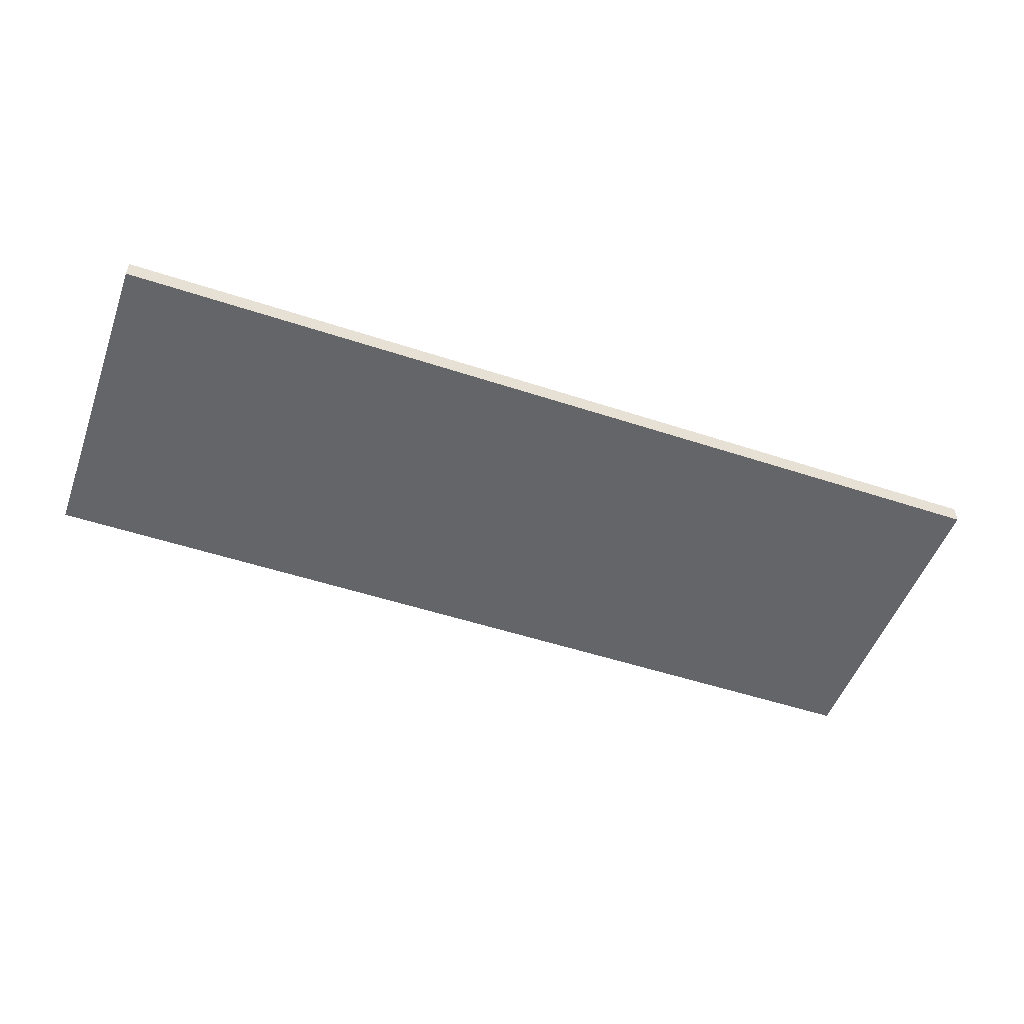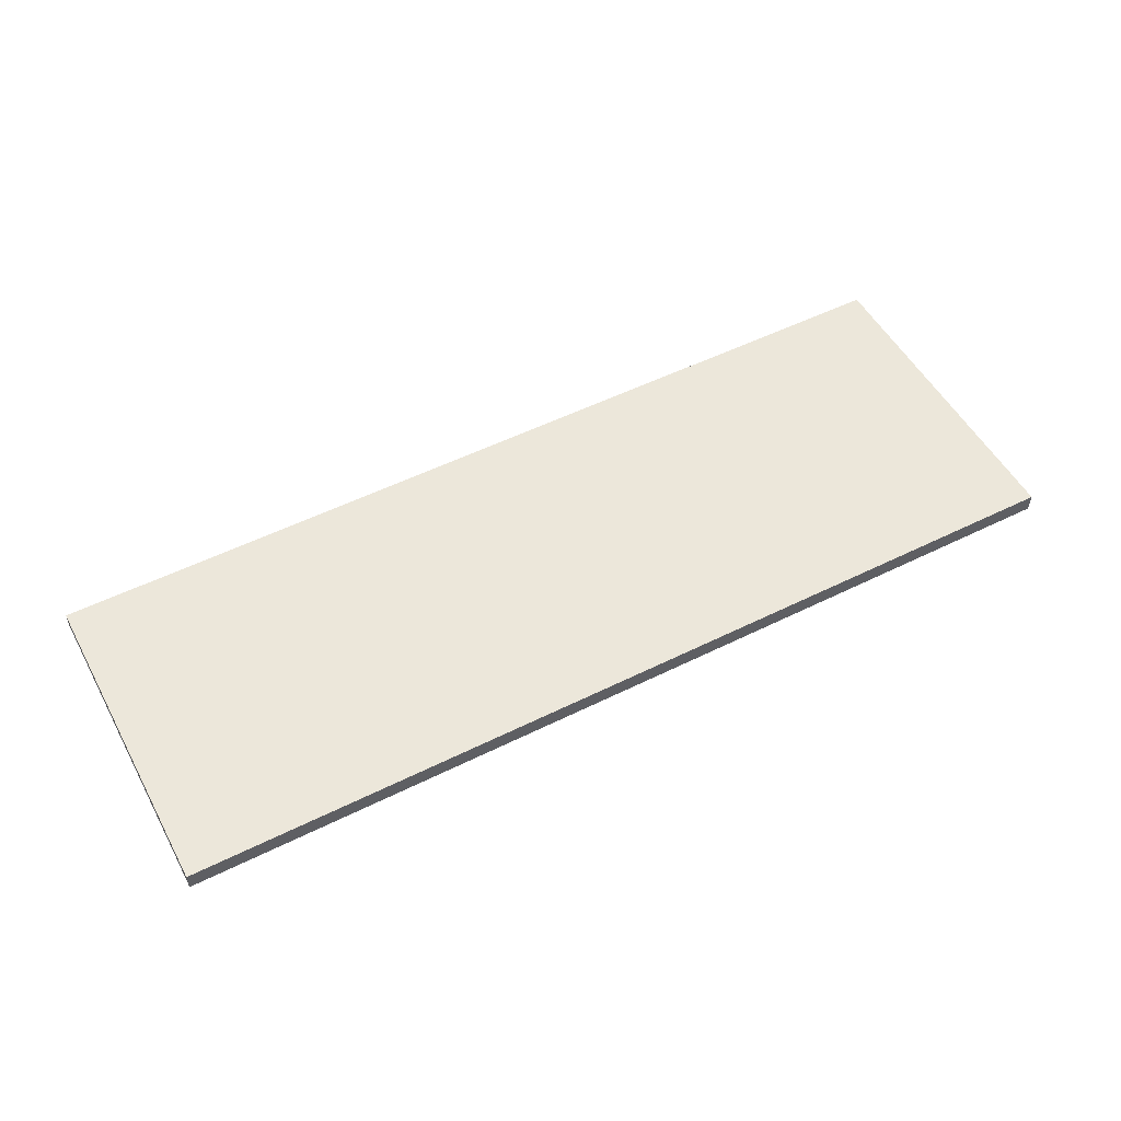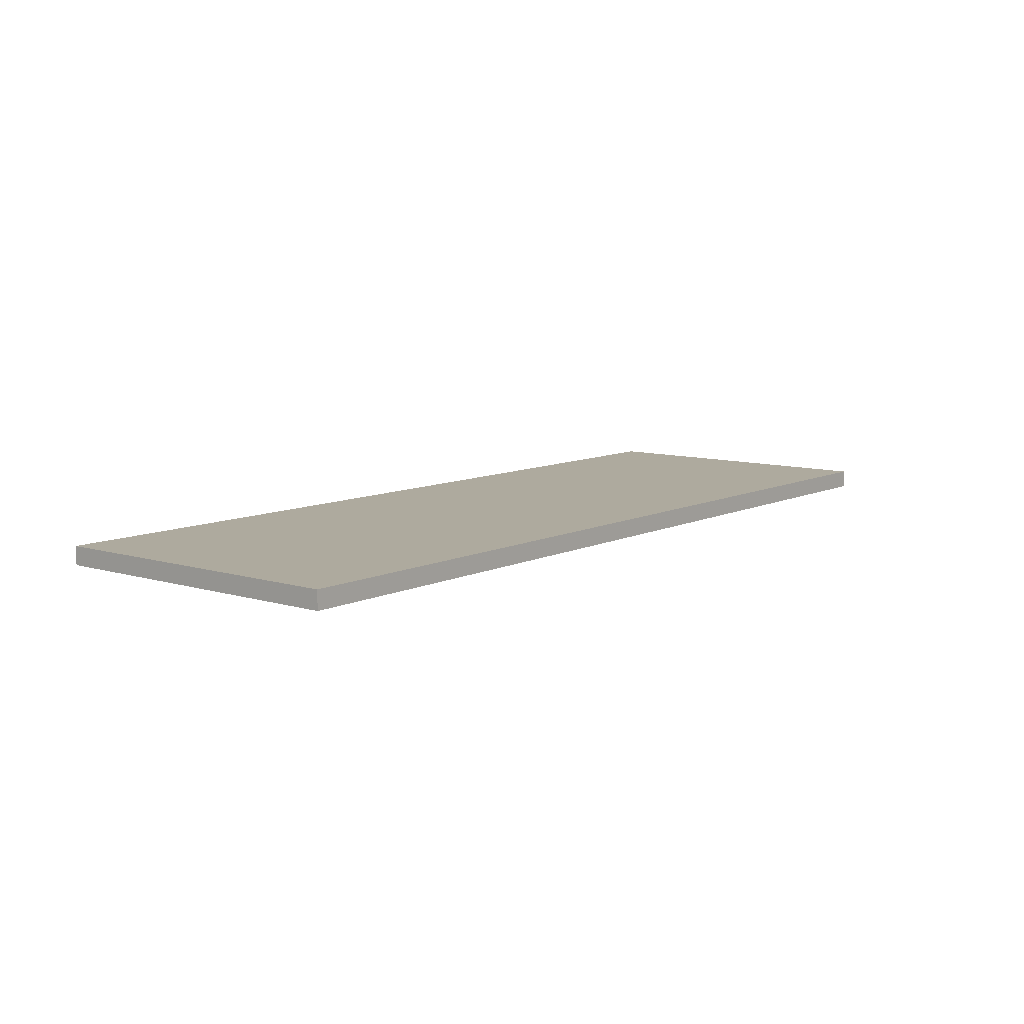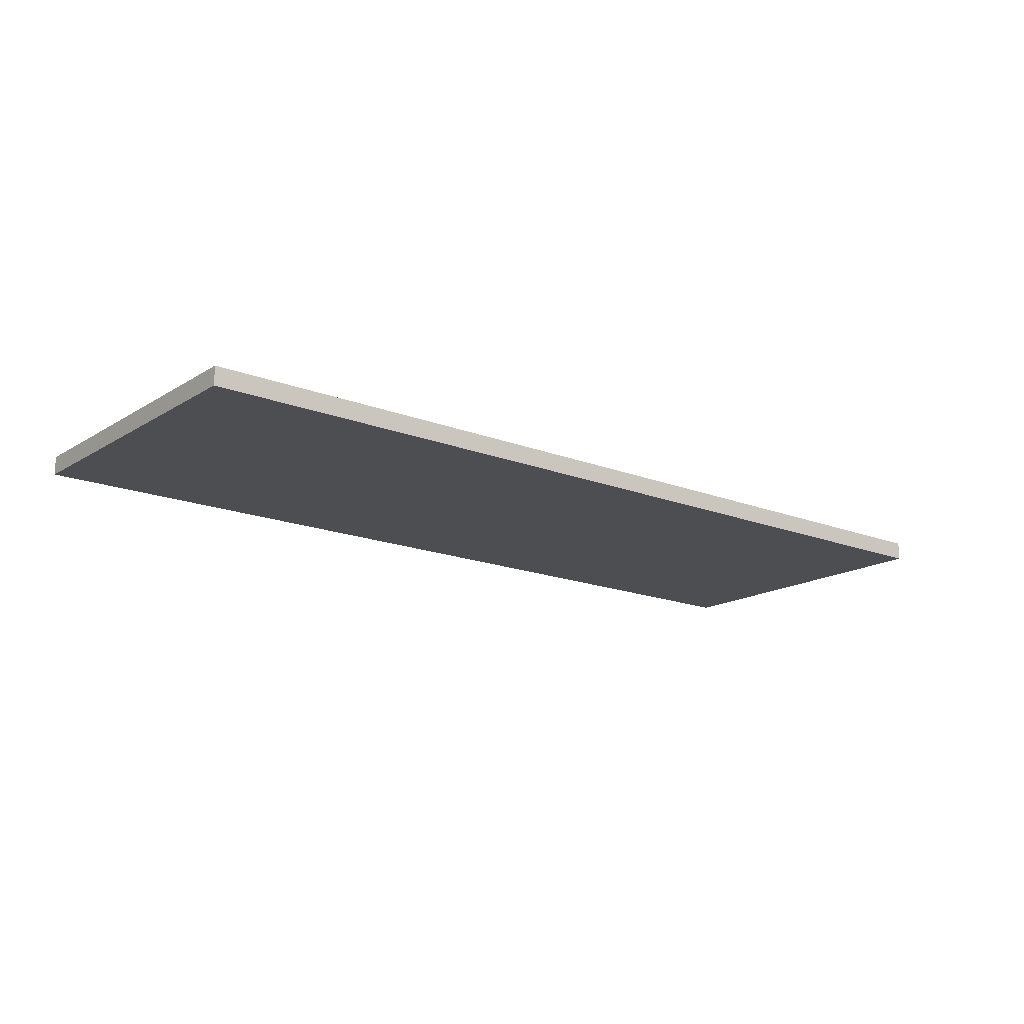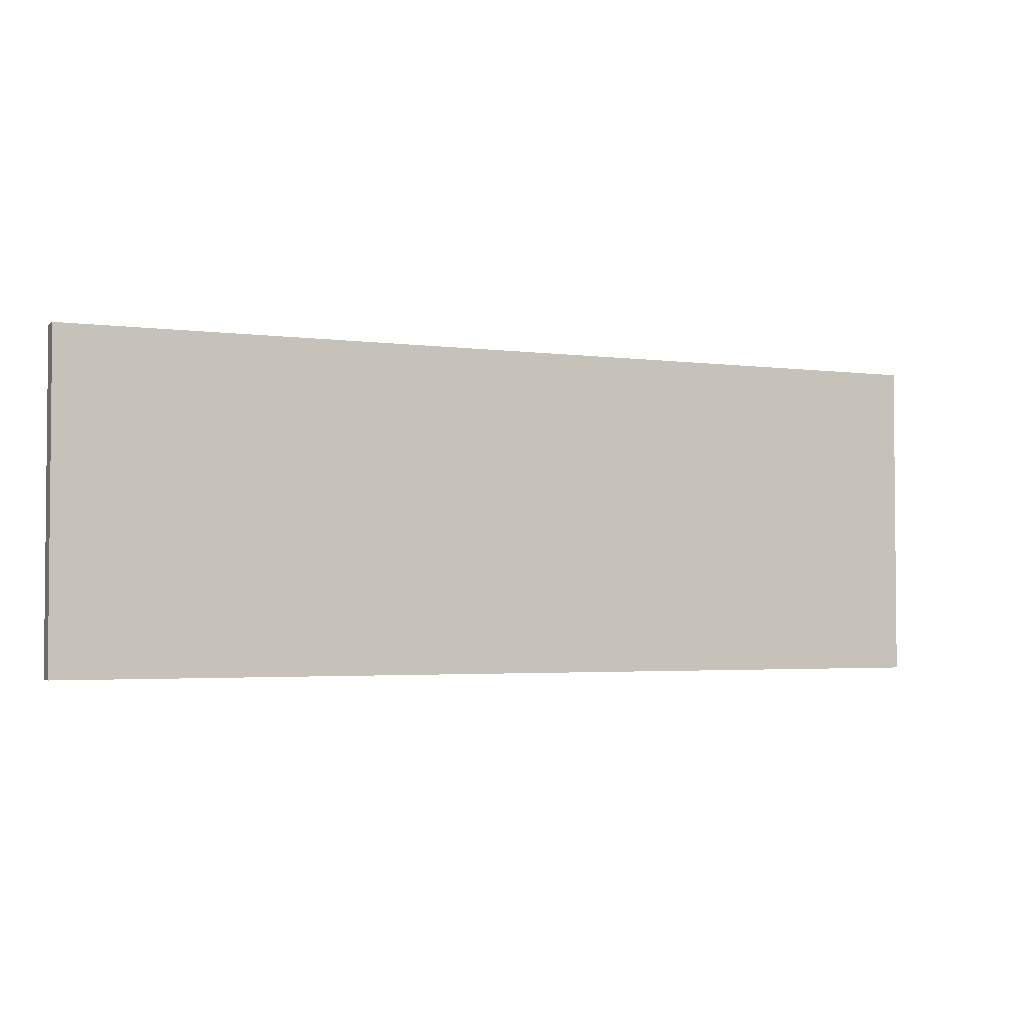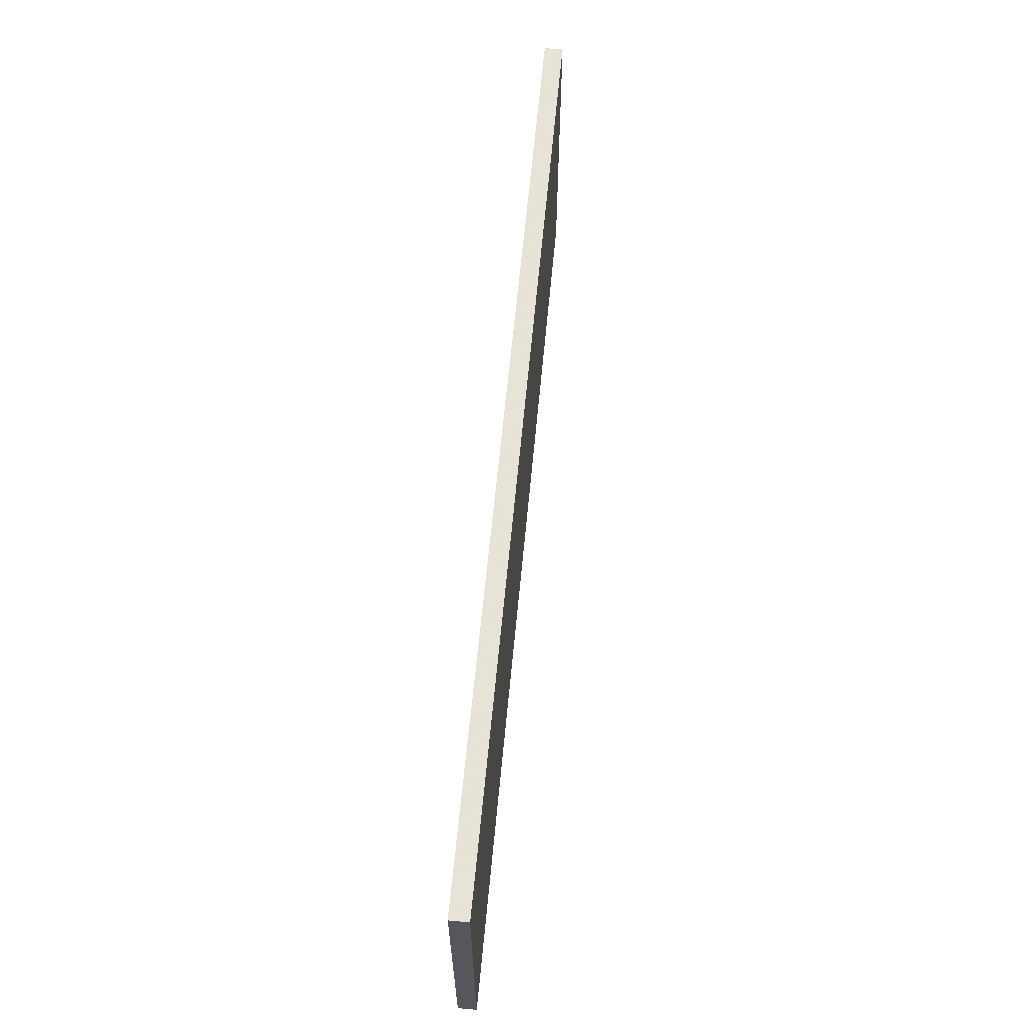
<metadata>
{"format":"obj","ext":"obj","renderer":"f3d","projection":"perspective","resolution":1024,"background":"white","views":[{"elev":-51.4,"azim":160.3,"up":"+Z"},{"elev":52.6,"azim":151.9,"up":"+Z"},{"elev":9.2,"azim":-51.3,"up":"+Z"},{"elev":-16.6,"azim":-38.8,"up":"+Z"},{"elev":-3.0,"azim":-24.7,"up":"+Y"},{"elev":62.8,"azim":95.4,"up":"+Y"}]}
</metadata>
<code>
g wall_1_1
v 0 0 -10
v 0 0 0
v 1000 0 0
v 1000 0 -10
f 4 3 2
f 4 2 1
g wall_1_2
v 0 0 10
v 1000 0 10
f 3 6 5
f 3 5 2
g wall_1_3
v 0 350 0
v 0 350 -10
v 1000 350 -10
v 1000 350 0
f 1 2 7 8
f 3 4 9 10
f 4 1 8 9
g wall_1_4
v 0 350 10
v 1000 350 10
f 2 5 11 7
f 5 6 12 11
f 6 3 10 12
g wall_1_5
f 8 7 10
f 8 10 9
g wall_1_6
f 7 11 12
f 7 12 10

</code>
